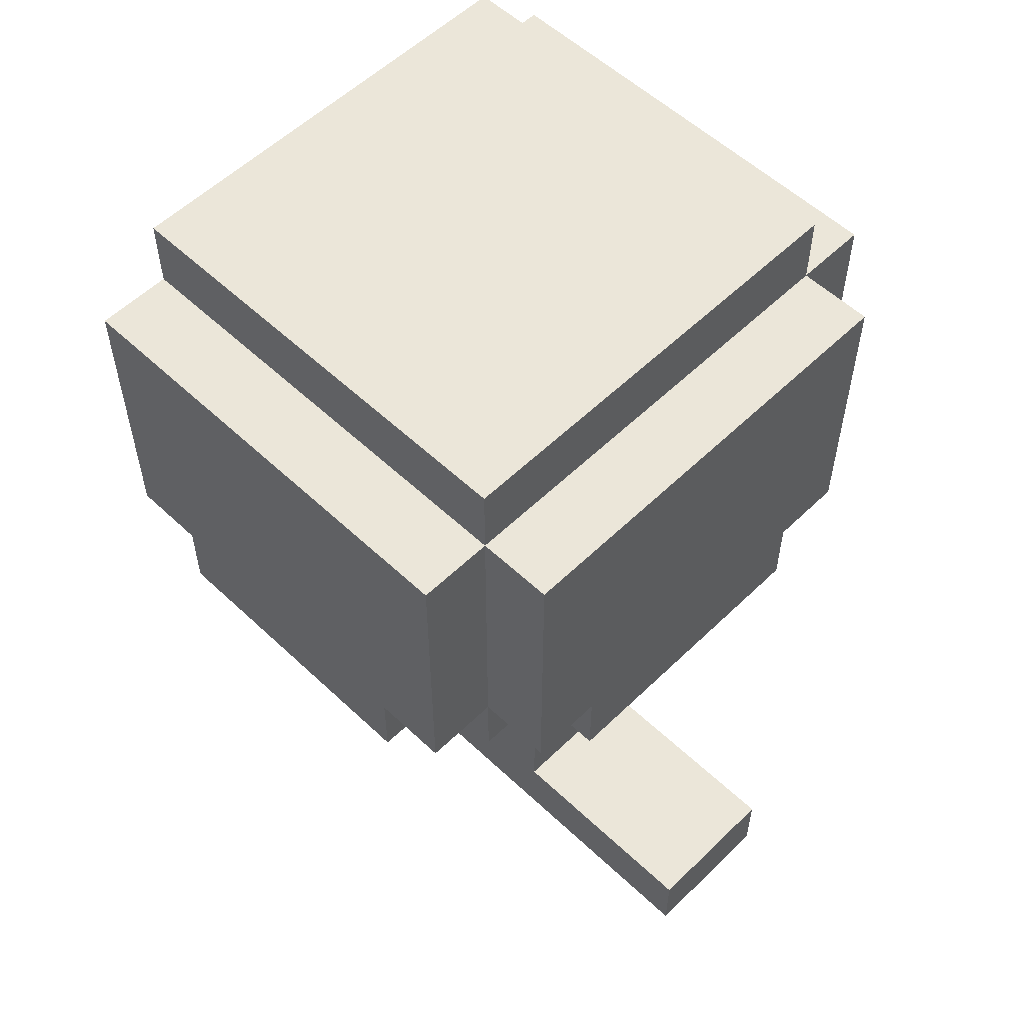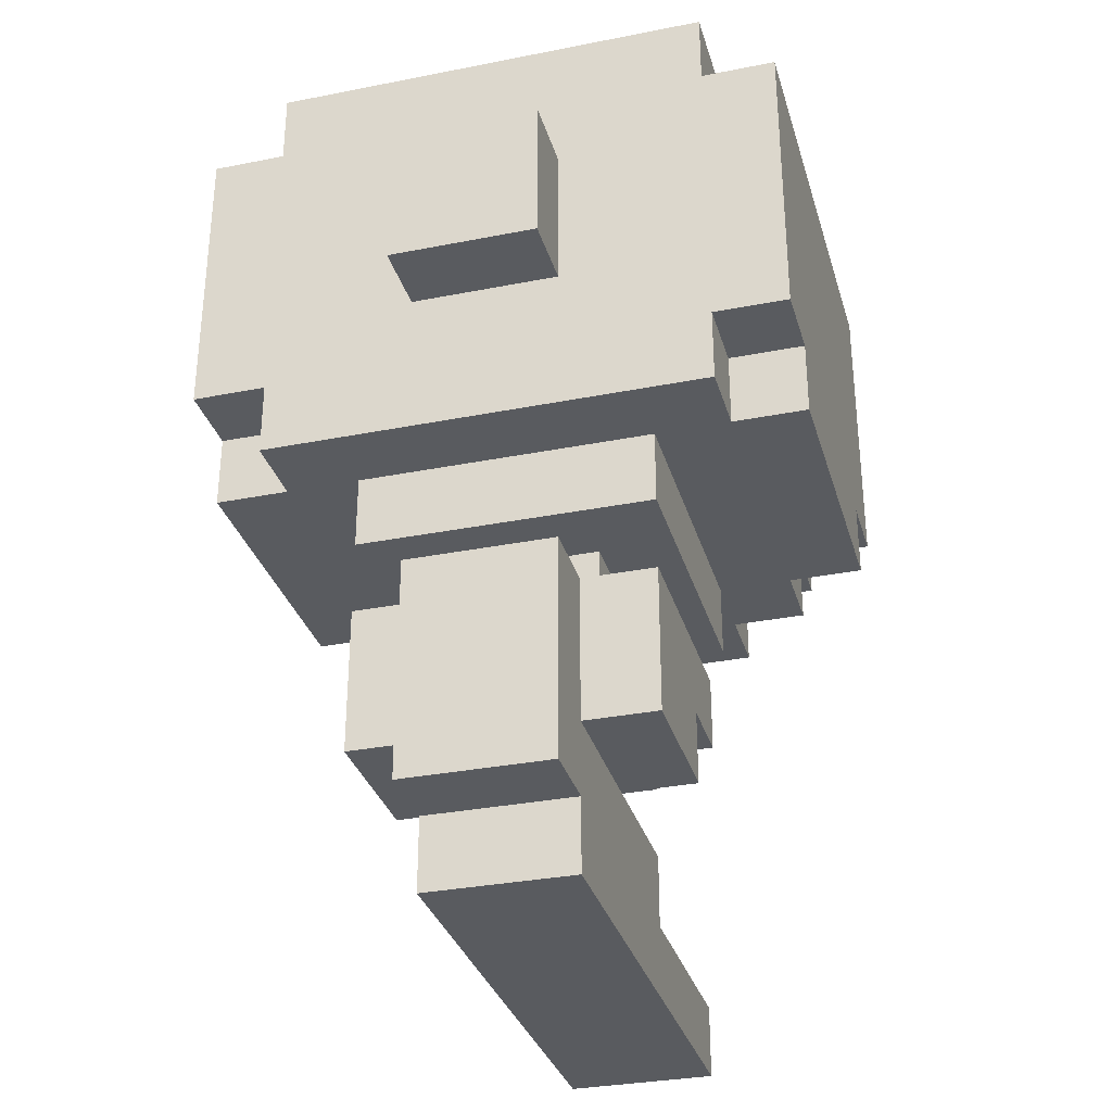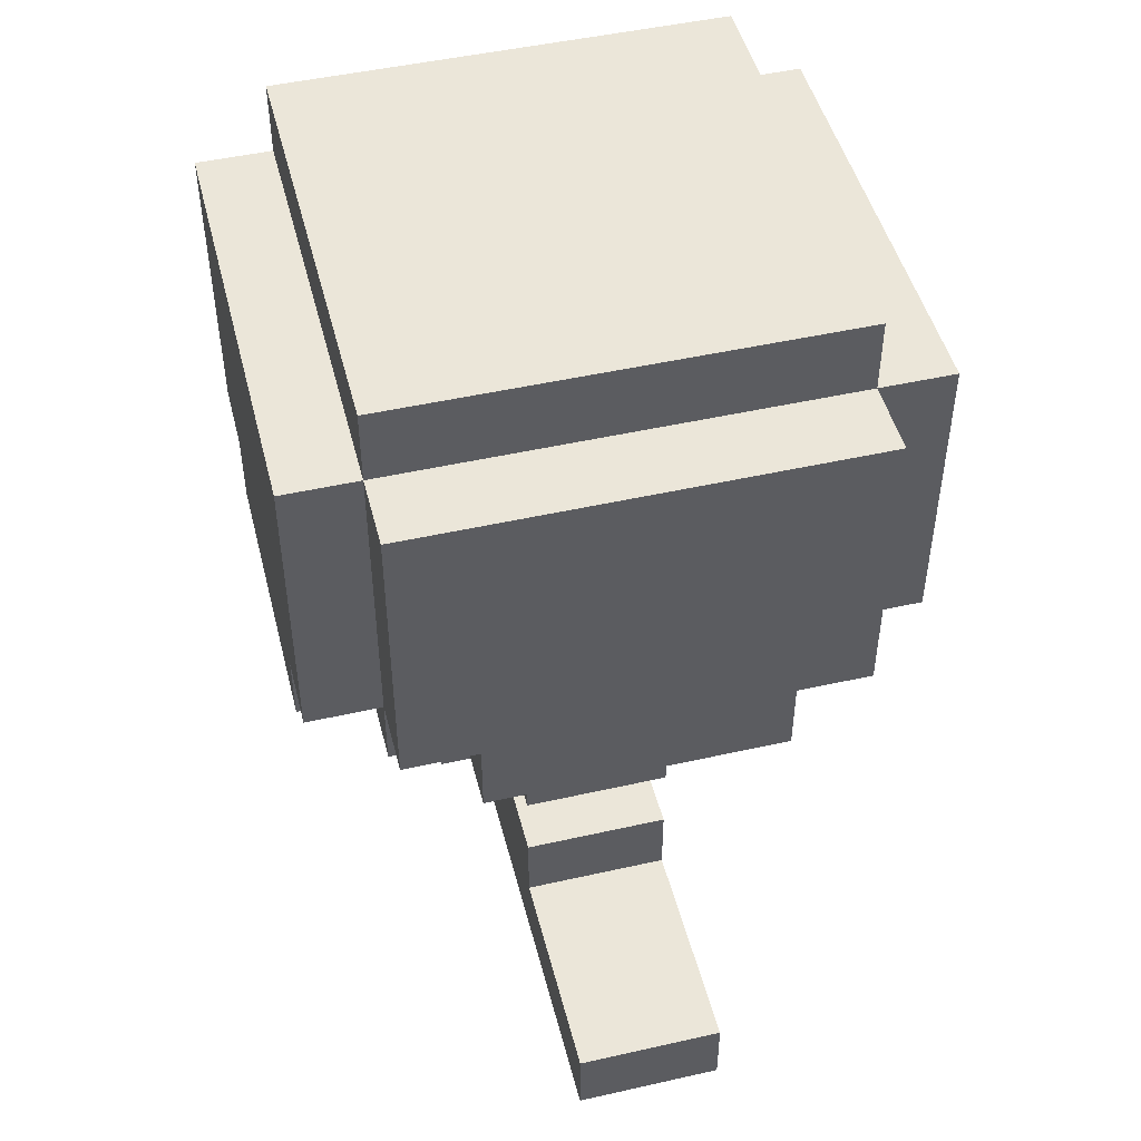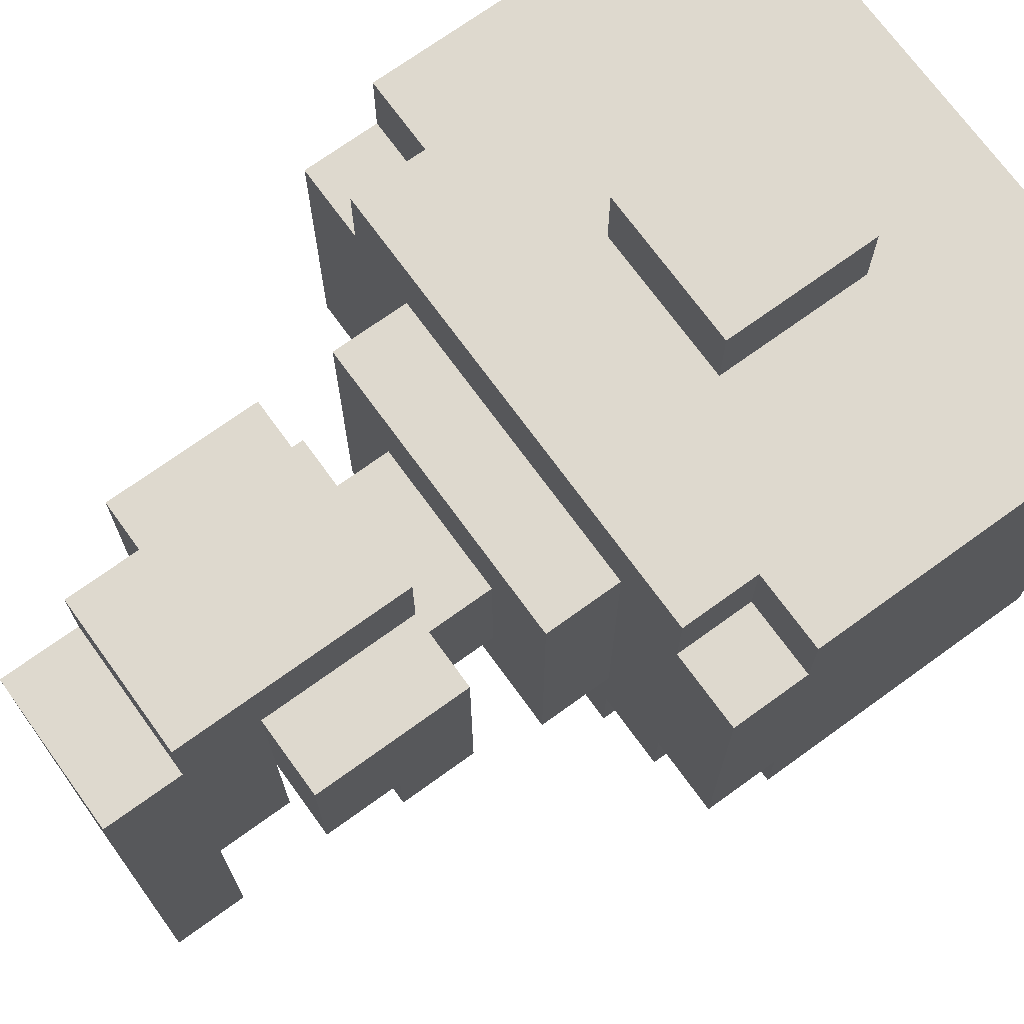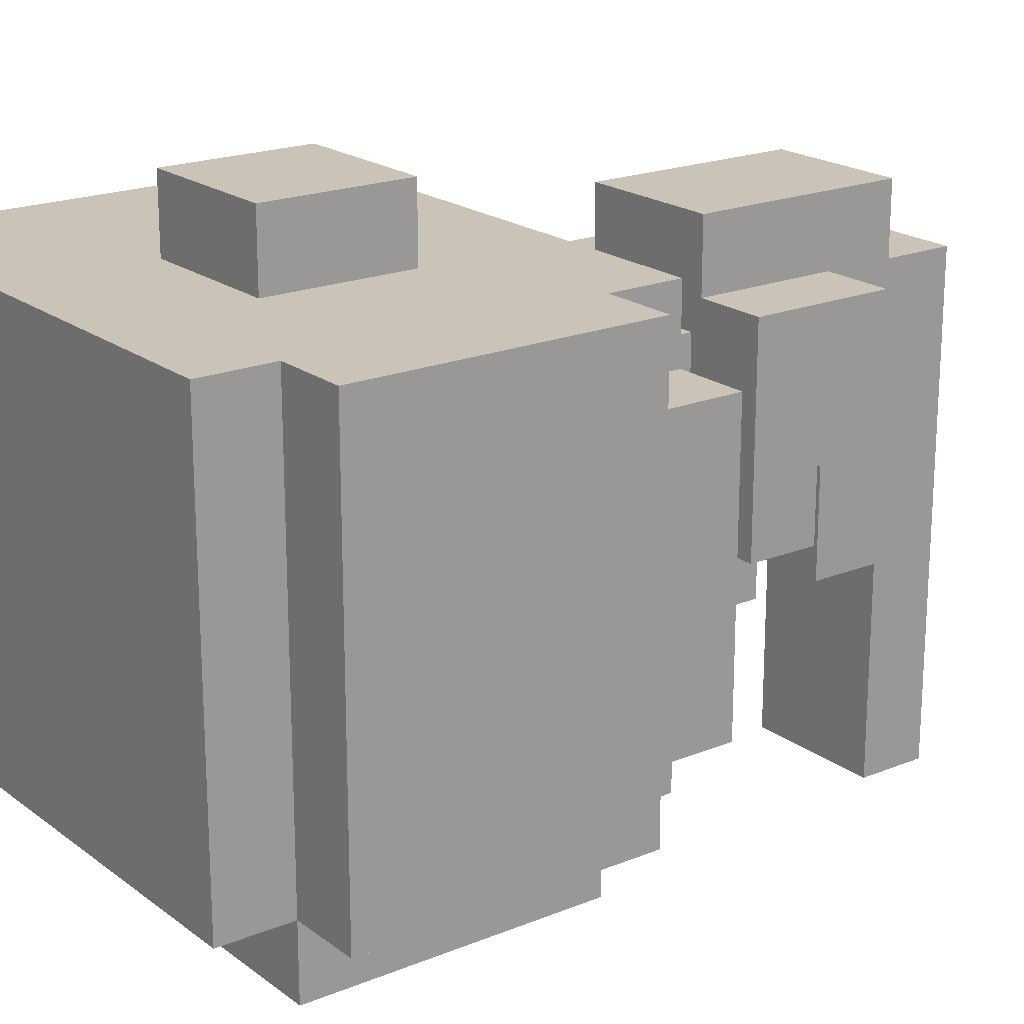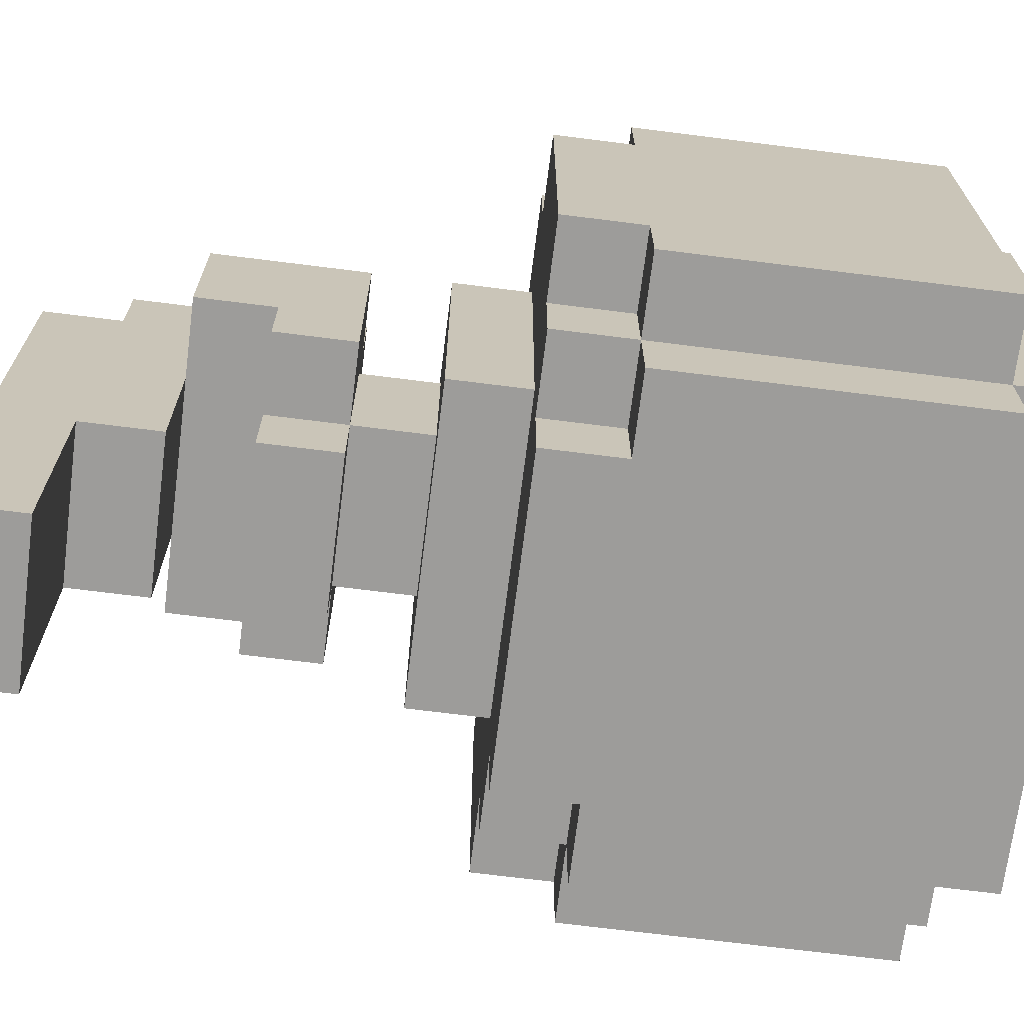
<metadata>
{"format":"obj","ext":"obj","renderer":"f3d","projection":"perspective","resolution":1024,"background":"white","views":[{"elev":55.8,"azim":134.6,"up":"+Y"},{"elev":-32.0,"azim":15.5,"up":"+Y"},{"elev":48.0,"azim":165.8,"up":"+Y"},{"elev":71.6,"azim":54.1,"up":"+Z"},{"elev":20.0,"azim":-126.8,"up":"+Z"},{"elev":-70.0,"azim":82.8,"up":"+Z"}]}
</metadata>
<code>
v -4 6 2
v -4 6 -2
v -4 7 3
v -4 7 2
v -4 7 -2
v -4 7 -3
v -4 11 3
v -4 11 -3
v -3 6 3
v -3 6 2
v -3 6 -2
v -3 6 -3
v -3 7 3
v -3 7 2
v -3 7 -2
v -3 7 -3
v -3 7 -4
v -3 11 3
v -3 11 -3
v -3 11 -4
v -3 12 3
v -3 12 -3
v -2 2 2
v -2 2 -0
v -2 3 -0
v -2 3 -1
v -2 4 2
v -2 4 -1
v -2 5 2
v -2 5 -2
v -2 6 2
v -2 6 -2
v -2 6 -3
v -2 6 -4
v -2 7 -3
v -2 7 -4
v -1 0 2
v -1 0 -5
v -1 1 3
v -1 1 2
v -1 1 -2
v -1 1 -5
v -1 2 3
v -1 2 2
v -1 2 -0
v -1 2 -2
v -1 3 -1
v -1 3 -2
v -1 4 3
v -1 4 2
v -1 4 1
v -1 4 -1
v -1 4 -2
v -1 5 1
v -1 5 -1
v -1 8 4
v -1 8 3
v -1 10 4
v -1 10 3
v 1 0 2
v 1 0 -5
v 1 1 3
v 1 1 2
v 1 1 -2
v 1 1 -5
v 1 2 3
v 1 2 2
v 1 2 -0
v 1 2 -2
v 1 3 -1
v 1 3 -2
v 1 4 3
v 1 4 2
v 1 4 1
v 1 4 -1
v 1 4 -2
v 1 5 1
v 1 5 -1
v 1 8 4
v 1 8 3
v 1 10 4
v 1 10 3
v 2 2 2
v 2 2 -0
v 2 3 -0
v 2 3 -1
v 2 4 2
v 2 4 -1
v 2 5 2
v 2 5 -2
v 2 6 2
v 2 6 -2
v 2 6 -3
v 2 6 -4
v 2 7 -3
v 2 7 -4
v 3 6 3
v 3 6 2
v 3 6 -2
v 3 6 -3
v 3 7 3
v 3 7 2
v 3 7 -2
v 3 7 -3
v 3 7 -4
v 3 11 3
v 3 11 -3
v 3 11 -4
v 3 12 3
v 3 12 -3
v 4 6 2
v 4 6 -2
v 4 7 3
v 4 7 2
v 4 7 -2
v 4 7 -3
v 4 11 3
v 4 11 -3
v -1 8 4
v -1 10 4
v 1 8 4
v 1 10 4
v -4 7 3
v -4 11 3
v -3 6 3
v -3 7 3
v -3 8 3
v -3 10 3
v -3 11 3
v -3 12 3
v -2 7 3
v -2 8 3
v -2 10 3
v -2 11 3
v -1 1 3
v -1 2 3
v -1 4 3
v -1 8 3
v -1 10 3
v 1 1 3
v 1 2 3
v 1 4 3
v 1 8 3
v 1 10 3
v 2 7 3
v 2 8 3
v 2 10 3
v 2 11 3
v 3 6 3
v 3 7 3
v 3 8 3
v 3 10 3
v 3 11 3
v 3 12 3
v 4 7 3
v 4 11 3
v -4 6 2
v -4 7 2
v -3 6 2
v -3 7 2
v -2 2 2
v -2 4 2
v -2 5 2
v -2 6 2
v -1 0 2
v -1 1 2
v -1 2 2
v -1 4 2
v 1 0 2
v 1 1 2
v 1 2 2
v 1 4 2
v 2 2 2
v 2 4 2
v 2 5 2
v 2 6 2
v 3 6 2
v 3 7 2
v 4 6 2
v 4 7 2
v -1 4 1
v -1 5 1
v 1 4 1
v 1 5 1
v -2 2 -0
v -2 3 -0
v -1 2 -0
v -1 3 -0
v 1 2 -0
v 1 3 -0
v 2 2 -0
v 2 3 -0
v -2 3 -1
v -2 4 -1
v -1 3 -1
v -1 4 -1
v -1 5 -1
v 1 3 -1
v 1 4 -1
v 1 5 -1
v 2 3 -1
v 2 4 -1
v -4 6 -2
v -4 7 -2
v -3 6 -2
v -3 7 -2
v -2 5 -2
v -2 6 -2
v -1 1 -2
v -1 2 -2
v -1 3 -2
v -1 4 -2
v 1 1 -2
v 1 2 -2
v 1 3 -2
v 1 4 -2
v 2 5 -2
v 2 6 -2
v 3 6 -2
v 3 7 -2
v 4 6 -2
v 4 7 -2
v -4 7 -3
v -4 11 -3
v -3 6 -3
v -3 7 -3
v -3 11 -3
v -3 12 -3
v -2 6 -3
v -2 7 -3
v 2 6 -3
v 2 7 -3
v 3 6 -3
v 3 7 -3
v 3 11 -3
v 3 12 -3
v 4 7 -3
v 4 11 -3
v -3 7 -4
v -3 11 -4
v -2 6 -4
v -2 7 -4
v 2 6 -4
v 2 7 -4
v 3 7 -4
v 3 11 -4
v -1 0 -5
v -1 1 -5
v 1 0 -5
v 1 1 -5
v -1 0 2
v 1 0 2
v -1 0 -5
v 1 0 -5
v -1 1 3
v 1 1 3
v -1 1 2
v 1 1 2
v -2 2 2
v -1 2 2
v 1 2 2
v 2 2 2
v -2 2 -0
v -1 2 -0
v 1 2 -0
v 2 2 -0
v -2 3 -0
v -1 3 -0
v 1 3 -0
v 2 3 -0
v -2 3 -1
v -1 3 -1
v 1 3 -1
v 2 3 -1
v -1 3 -2
v 1 3 -2
v -2 5 2
v 2 5 2
v -1 5 1
v 1 5 1
v -1 5 -1
v 1 5 -1
v -2 5 -2
v 2 5 -2
v -3 6 3
v 3 6 3
v -4 6 2
v -3 6 2
v -2 6 2
v 2 6 2
v 3 6 2
v 4 6 2
v -4 6 -2
v -3 6 -2
v -2 6 -2
v 2 6 -2
v 3 6 -2
v 4 6 -2
v -3 6 -3
v -2 6 -3
v 2 6 -3
v 3 6 -3
v -2 6 -4
v 2 6 -4
v -4 7 3
v -3 7 3
v 3 7 3
v 4 7 3
v -4 7 2
v -3 7 2
v 3 7 2
v 4 7 2
v -4 7 -2
v -3 7 -2
v 3 7 -2
v 4 7 -2
v -4 7 -3
v -3 7 -3
v -2 7 -3
v 2 7 -3
v 3 7 -3
v 4 7 -3
v -3 7 -4
v -2 7 -4
v 2 7 -4
v 3 7 -4
v -1 8 4
v 1 8 4
v -1 8 3
v 1 8 3
v -1 1 -2
v 1 1 -2
v -1 1 -5
v 1 1 -5
v -1 2 -0
v 1 2 -0
v -1 2 -2
v 1 2 -2
v -1 4 3
v 1 4 3
v -2 4 2
v -1 4 2
v 1 4 2
v 2 4 2
v -1 4 1
v 1 4 1
v -2 4 -1
v -1 4 -1
v 1 4 -1
v 2 4 -1
v -1 4 -2
v 1 4 -2
v -1 10 4
v 1 10 4
v -1 10 3
v 1 10 3
v -4 11 3
v -3 11 3
v 3 11 3
v 4 11 3
v -4 11 -3
v -3 11 -3
v 3 11 -3
v 4 11 -3
v -3 11 -4
v 3 11 -4
v -3 12 3
v 3 12 3
v -3 12 -3
v 3 12 -3
f 4 2 1
f 5 2 4
f 7 4 3
f 7 6 5
f 7 5 4
f 8 6 7
f 13 10 9
f 14 10 13
f 15 12 11
f 16 12 15
f 19 17 16
f 20 17 19
f 21 19 18
f 22 19 21
f 25 24 23
f 27 25 23
f 27 26 25
f 28 26 27
f 31 30 29
f 32 30 31
f 35 34 33
f 36 34 35
f 40 38 37
f 41 38 40
f 42 38 41
f 43 40 39
f 43 41 40
f 44 41 43
f 45 41 44
f 46 41 45
f 49 44 43
f 50 44 49
f 52 48 47
f 53 48 52
f 54 52 51
f 55 52 54
f 58 57 56
f 59 57 58
f 60 61 63
f 63 61 64
f 64 61 65
f 62 63 66
f 63 64 66
f 66 64 67
f 67 64 68
f 68 64 69
f 66 67 72
f 72 67 73
f 70 71 75
f 75 71 76
f 74 75 77
f 77 75 78
f 79 80 81
f 81 80 82
f 83 84 85
f 83 85 87
f 85 86 87
f 87 86 88
f 89 90 91
f 91 90 92
f 93 94 95
f 95 94 96
f 97 98 101
f 101 98 102
f 99 100 103
f 103 100 104
f 104 105 107
f 107 105 108
f 106 107 109
f 109 107 110
f 111 112 114
f 114 112 115
f 113 114 117
f 115 116 117
f 114 115 117
f 117 116 118
f 121 120 119
f 122 120 121
f 126 124 123
f 127 124 126
f 128 124 127
f 129 124 128
f 131 126 125
f 131 127 126
f 132 128 127
f 132 127 131
f 133 130 129
f 133 128 132
f 133 129 128
f 134 130 133
f 138 132 131
f 138 133 132
f 138 134 133
f 139 134 138
f 140 136 135
f 141 137 136
f 141 136 140
f 142 137 141
f 143 138 131
f 144 134 139
f 145 131 125
f 145 144 143
f 145 143 131
f 146 144 145
f 147 134 144
f 147 144 146
f 148 130 134
f 148 134 147
f 149 146 145
f 149 145 125
f 150 146 149
f 151 147 146
f 151 146 150
f 152 148 147
f 152 147 151
f 153 130 148
f 153 148 152
f 154 130 153
f 155 152 151
f 155 153 152
f 155 151 150
f 156 153 155
f 159 158 157
f 160 158 159
f 167 162 161
f 168 162 167
f 169 166 165
f 170 166 169
f 173 172 171
f 174 172 173
f 175 164 163
f 176 164 175
f 179 178 177
f 180 178 179
f 183 182 181
f 184 182 183
f 185 186 187
f 187 186 188
f 187 188 189
f 189 188 190
f 189 190 191
f 191 190 192
f 193 194 195
f 195 194 196
f 196 197 199
f 199 197 200
f 198 199 201
f 201 199 202
f 203 204 205
f 205 204 206
f 209 210 213
f 213 210 214
f 211 212 215
f 215 212 216
f 207 208 217
f 217 208 218
f 219 220 221
f 221 220 222
f 223 224 226
f 226 224 227
f 225 226 229
f 229 226 230
f 231 232 233
f 233 232 234
f 227 228 235
f 235 228 236
f 234 235 237
f 237 235 238
f 239 240 242
f 241 242 243
f 242 240 244
f 243 242 244
f 244 240 245
f 245 240 246
f 247 248 249
f 249 248 250
f 253 252 251
f 254 252 253
f 257 256 255
f 258 256 257
f 263 260 259
f 264 260 263
f 265 262 261
f 266 262 265
f 271 268 267
f 272 269 268
f 272 268 271
f 273 270 269
f 273 269 272
f 274 270 273
f 275 273 272
f 276 273 275
f 279 278 277
f 280 278 279
f 281 279 277
f 282 278 280
f 283 281 277
f 283 282 281
f 284 278 282
f 284 282 283
f 288 286 285
f 289 286 288
f 290 286 289
f 291 286 290
f 293 288 287
f 293 289 288
f 294 289 293
f 295 289 294
f 296 292 291
f 296 291 290
f 297 292 296
f 298 292 297
f 299 295 294
f 299 297 296
f 299 296 295
f 300 297 299
f 301 297 300
f 302 297 301
f 303 301 300
f 304 301 303
f 309 306 305
f 310 306 309
f 311 308 307
f 312 308 311
f 317 314 313
f 318 314 317
f 321 316 315
f 322 316 321
f 323 319 318
f 324 319 323
f 325 321 320
f 326 321 325
f 329 328 327
f 330 328 329
f 331 332 333
f 333 332 334
f 335 336 337
f 337 336 338
f 339 340 342
f 342 340 343
f 341 342 345
f 342 343 345
f 343 344 346
f 345 343 346
f 341 345 347
f 347 345 348
f 346 344 349
f 349 344 350
f 348 349 351
f 351 349 352
f 353 354 355
f 355 354 356
f 357 358 361
f 361 358 362
f 359 360 363
f 363 360 364
f 362 363 365
f 365 363 366
f 367 368 369
f 369 368 370

</code>
